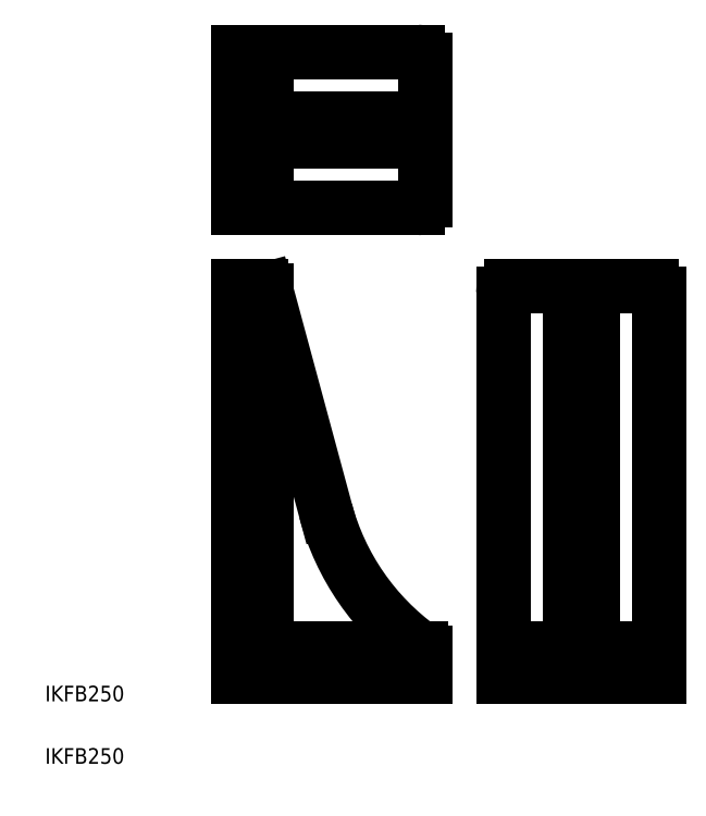
<metadata>
{"format":"dxf","ext":"dxf","renderer":"ezdxf+matplotlib","layout":"modelspace","background":"white","min_lineweight":24,"dpi":150}
</metadata>
<code>
0
SECTION
2
ENTITIES
0
TEXT
8
0
10
40
20
80
30
0
40
10
1
IKFB250
0
TEXT
8
0
10
40
20
40
30
0
40
10
1
IKFB250
0
LINE
8
0
10
181.6
20
343
30
0
11
181.6
21
120
31
0
0
LINE
8
0
10
163.6
20
346
30
0
11
163.6
21
96.04
31
0
0
LINE
8
0
10
219.8
20
202
30
0
11
181.5
21
343.8
31
0
0
ARC
8
0
10
187.6
20
120
30
0
40
6
50
180
51
270
0
LINE
8
0
10
163.6
20
96.04
30
0
11
283.6
21
96.04
31
0
0
LINE
8
0
10
187.6
20
114
30
0
11
280.6
21
114
31
0
0
ARC
8
0
10
374.3
20
243.7
30
0
40
160
50
195.1
51
234.2
0
LINE
8
0
10
283.6
20
111
30
0
11
283.6
21
96.04
31
0
0
ARC
8
0
10
280.6
20
111
30
0
40
3
50
0
51
90
0
ARC
8
0
10
187.6
20
432.5
30
0
40
6
50
90
51
180
0
ARC
8
0
10
187.6
20
459.5
30
0
40
6
50
180
51
270
0
LINE
8
0
10
163.6
20
396
30
0
11
278.6
21
396
31
0
0
LINE
8
0
10
163.6
20
496
30
0
11
278.6
21
496
31
0
0
LINE
8
0
10
163.6
20
346
30
0
11
178.6
21
346
31
0
0
ARC
8
0
10
178.6
20
343
30
0
40
3
50
0
51
90
0
LINE
8
0
10
181.6
20
396
30
0
11
181.6
21
496
31
0
0
LINE
8
0
10
163.6
20
396
30
0
11
163.6
21
496
31
0
0
LINE
8
0
10
187.6
20
453.5
30
0
11
283.6
21
453.5
31
0
0
LINE
8
0
10
187.6
20
438.5
30
0
11
283.6
21
438.5
31
0
0
LINE
8
0
10
283.6
20
401
30
0
11
283.6
21
491
31
0
0
ARC
8
0
10
278.6
20
401
30
0
40
5
50
270
51
0
0
ARC
8
0
10
278.6
20
491
30
0
40
5
50
0
51
90
0
LINE
8
0
10
428.6
20
346
30
0
11
338.6
21
346
31
0
0
LINE
8
0
10
433.6
20
96.04
30
0
11
333.6
21
96.04
31
0
0
LINE
8
0
10
433.6
20
114
30
0
11
333.6
21
114
31
0
0
LINE
8
0
10
391.1
20
120
30
0
11
391.1
21
346
31
0
0
LINE
8
0
10
376.1
20
120
30
0
11
376.1
21
346
31
0
0
LINE
8
0
10
433.6
20
96.04
30
0
11
433.6
21
341
31
0
0
ARC
8
0
10
370.1
20
120
30
0
40
6
50
270
51
0
0
ARC
8
0
10
397.1
20
120
30
0
40
6
50
180
51
270
0
ARC
8
0
10
428.6
20
341
30
0
40
5
50
0
51
90
0
LINE
8
0
10
333.6
20
96.04
30
0
11
333.6
21
341
31
0
0
ARC
8
0
10
338.6
20
341
30
0
40
5
50
90
51
180
0
ENDSEC
0
EOF

</code>
